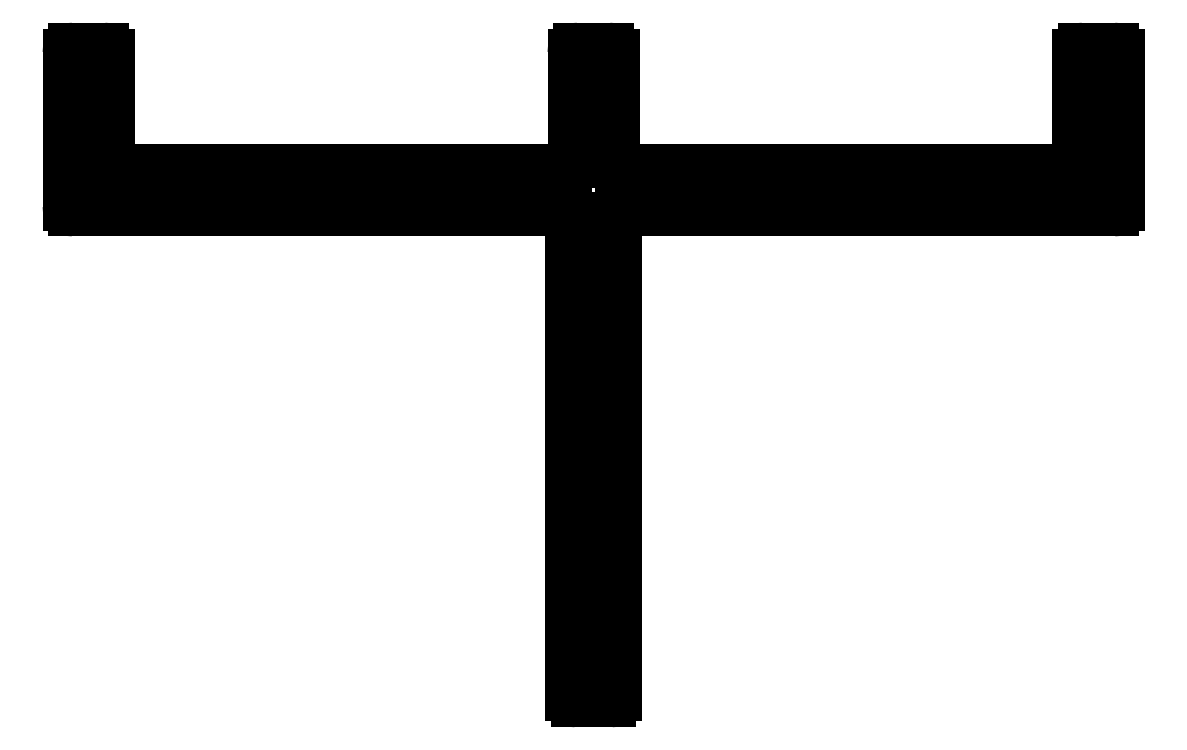
<metadata>
{"format":"dxf","ext":"dxf","renderer":"ezdxf+matplotlib","layout":"modelspace","background":"white","min_lineweight":24,"dpi":150}
</metadata>
<code>
0
SECTION
2
ENTITIES
0
ARC
8
0
10
924
20
692.7
30
0
40
0.25
50
0
51
90
0
LINE
8
0
10
924
20
693
30
0
11
922.7
21
693
31
0
0
LINE
8
0
10
924.2
20
688
30
0
11
924.2
21
692.7
31
0
0
ARC
8
0
10
922.7
20
692.7
30
0
40
0.25
50
90
51
180
0
ARC
8
0
10
924.5
20
688
30
0
40
0.25
50
180
51
270
0
LINE
8
0
10
922.4
20
692.7
30
0
11
922.4
21
688
31
0
0
LINE
8
0
10
943.8
20
687.8
30
0
11
924.5
21
687.8
31
0
0
ARC
8
0
10
922.2
20
688
30
0
40
0.25
50
270
51
0
0
ARC
8
0
10
943.8
20
688
30
0
40
0.25
50
270
51
0
0
LINE
8
0
10
922.2
20
687.8
30
0
11
902.9
21
687.8
31
0
0
LINE
8
0
10
944
20
692.7
30
0
11
944
21
688
31
0
0
ARC
8
0
10
902.9
20
688
30
0
40
0.25
50
180
51
270
0
ARC
8
0
10
944.3
20
692.7
30
0
40
0.25
50
90
51
180
0
LINE
8
0
10
902.6
20
688
30
0
11
902.6
21
692.7
31
0
0
LINE
8
0
10
945.6
20
693
30
0
11
944.3
21
693
31
0
0
ARC
8
0
10
902.4
20
692.7
30
0
40
0.25
50
0
51
90
0
ARC
8
0
10
945.6
20
692.7
30
0
40
0.25
50
0
51
90
0
LINE
8
0
10
902.4
20
693
30
0
11
901.1
21
693
31
0
0
LINE
8
0
10
945.8
20
686.2
30
0
11
945.8
21
692.7
31
0
0
ARC
8
0
10
901.1
20
692.7
30
0
40
0.25
50
90
51
180
0
ARC
8
0
10
945.6
20
686.2
30
0
40
0.25
50
270
51
0
0
LINE
8
0
10
900.8
20
692.7
30
0
11
900.8
21
686.2
31
0
0
LINE
8
0
10
924.6
20
686
30
0
11
945.6
21
686
31
0
0
ARC
8
0
10
901.1
20
686.2
30
0
40
0.25
50
180
51
270
0
ARC
8
0
10
924.6
20
685.7
30
0
40
0.25
50
90
51
180
0
LINE
8
0
10
901.1
20
686
30
0
11
922.1
21
686
31
0
0
LINE
8
0
10
924.3
20
665.2
30
0
11
924.3
21
685.7
31
0
0
ARC
8
0
10
922.1
20
685.7
30
0
40
0.25
50
0
51
90
0
ARC
8
0
10
924.1
20
665.2
30
0
40
0.25
50
270
51
0
0
LINE
8
0
10
922.3
20
685.7
30
0
11
922.3
21
665.2
31
0
0
LINE
8
0
10
922.6
20
665
30
0
11
924.1
21
665
31
0
0
ARC
8
0
10
922.6
20
665.2
30
0
40
0.25
50
180
51
270
0
ENDSEC
0
EOF

</code>
